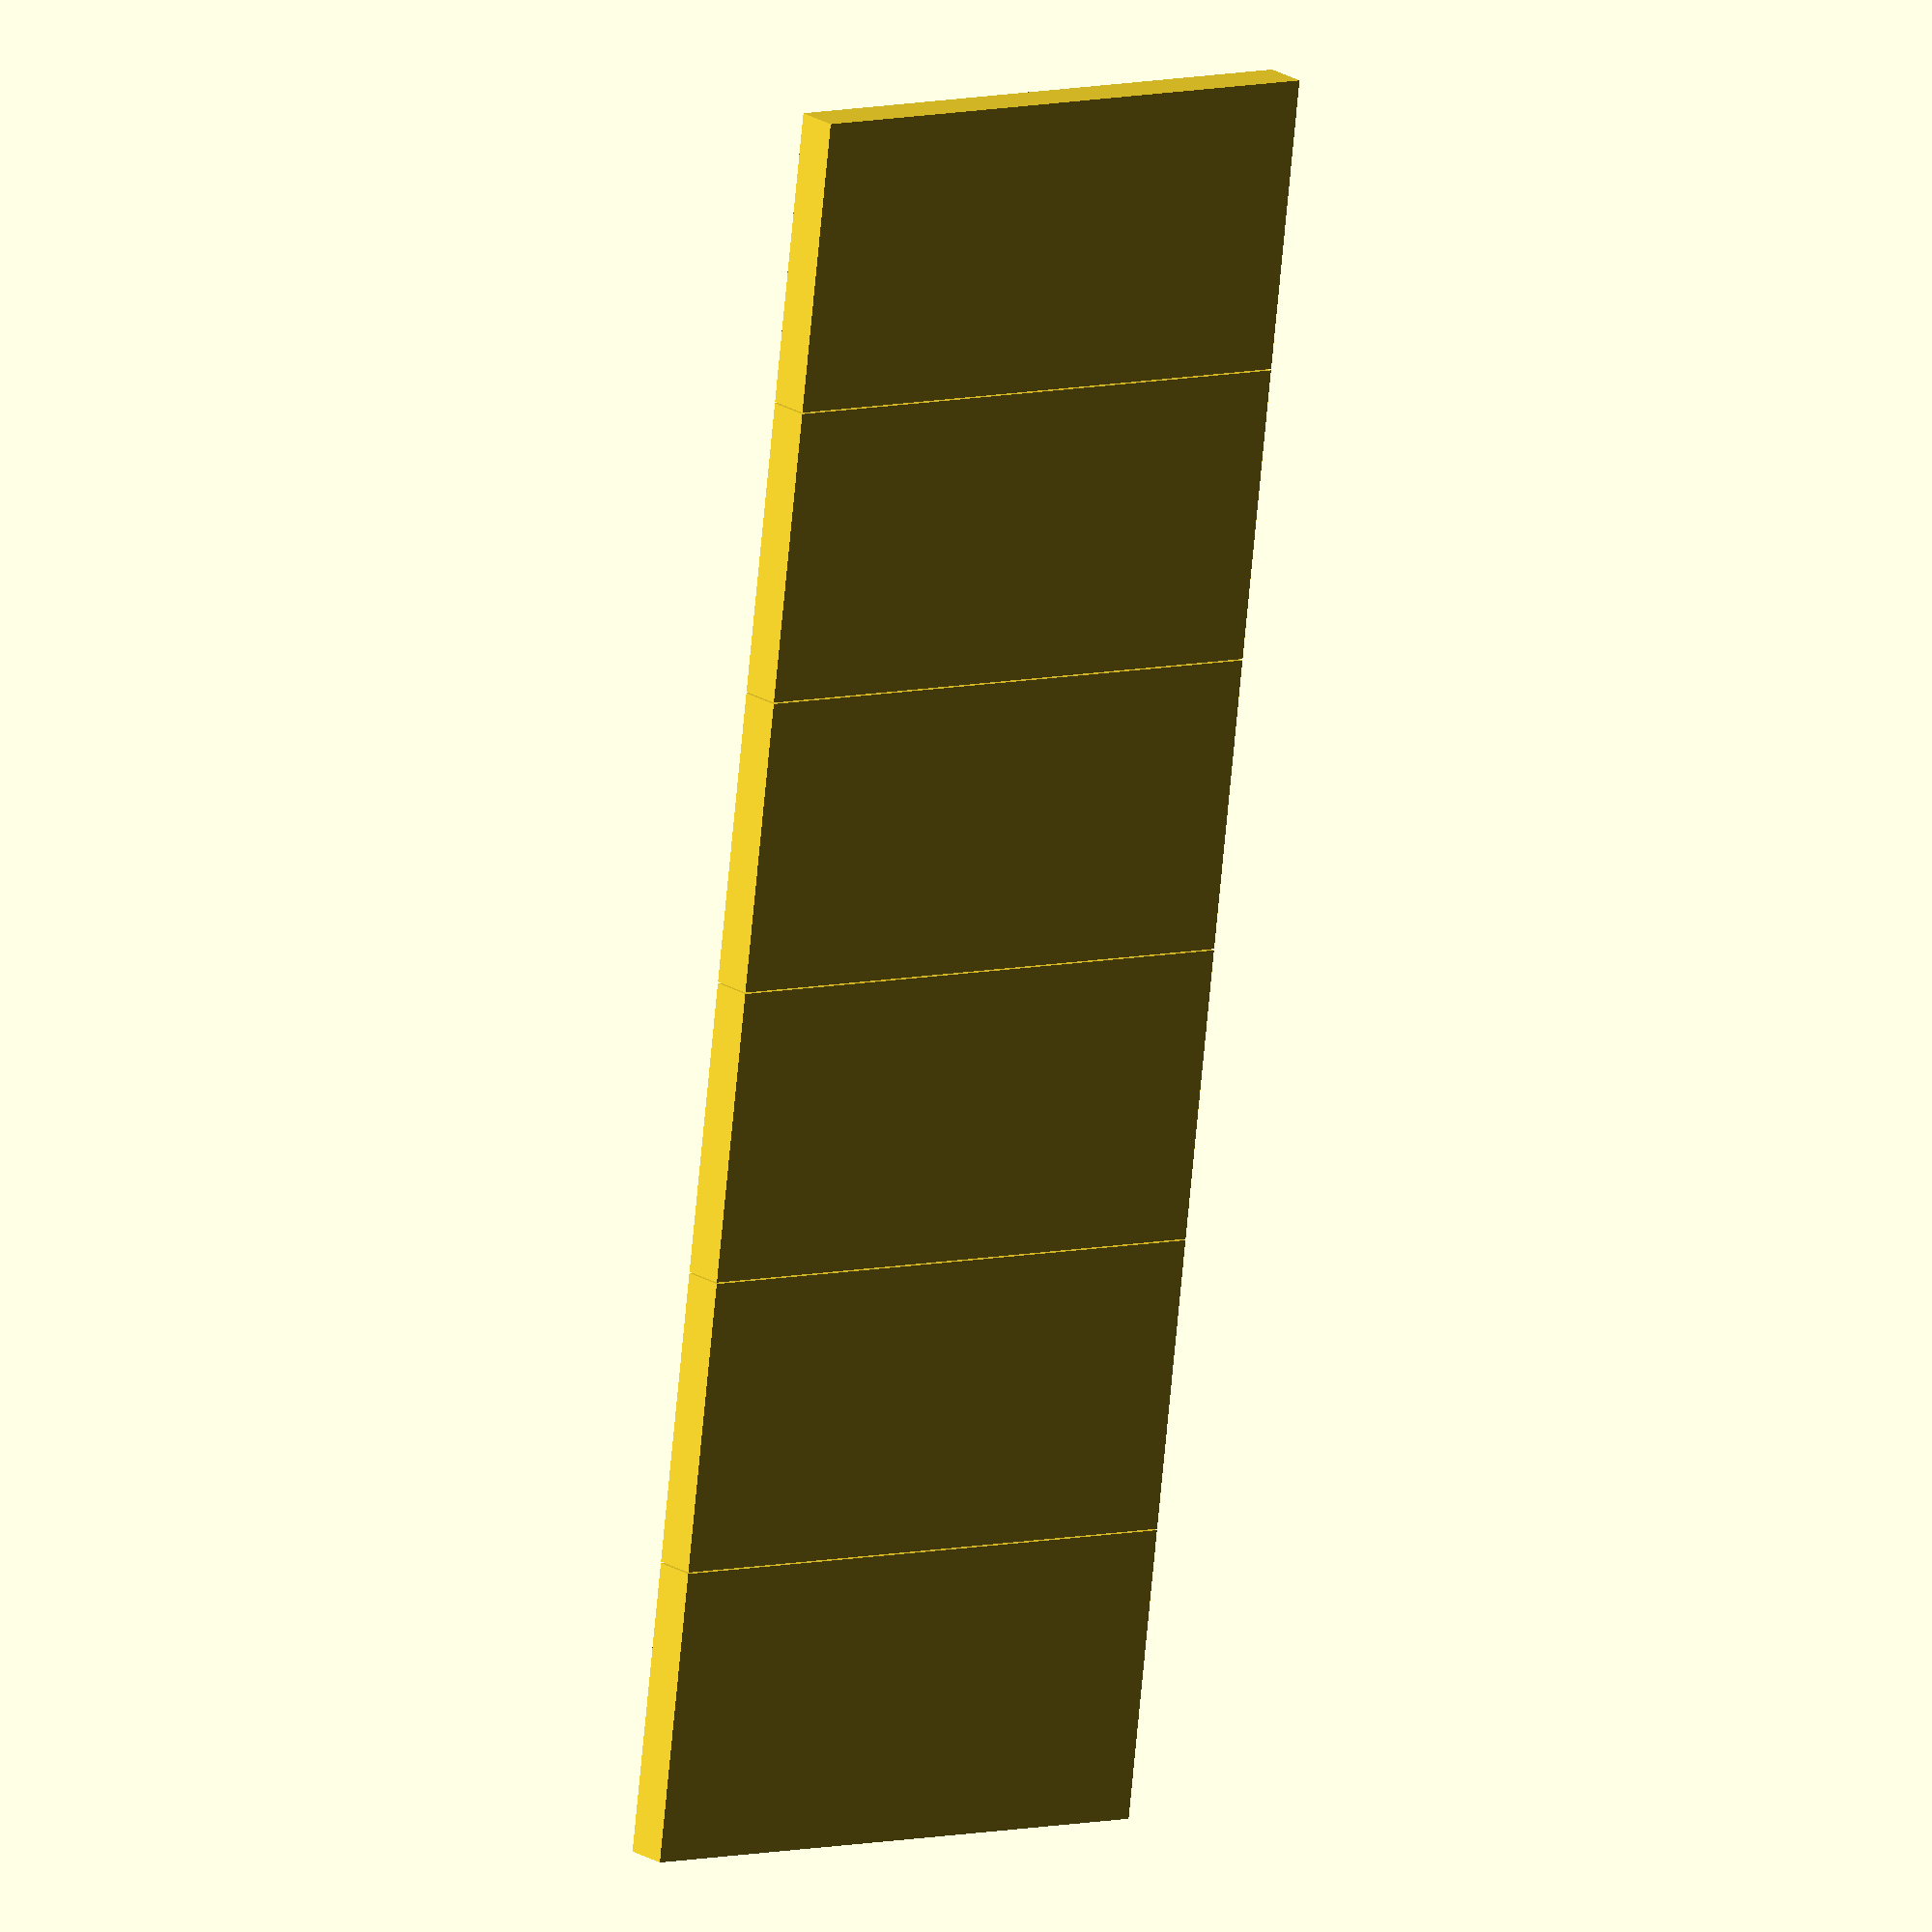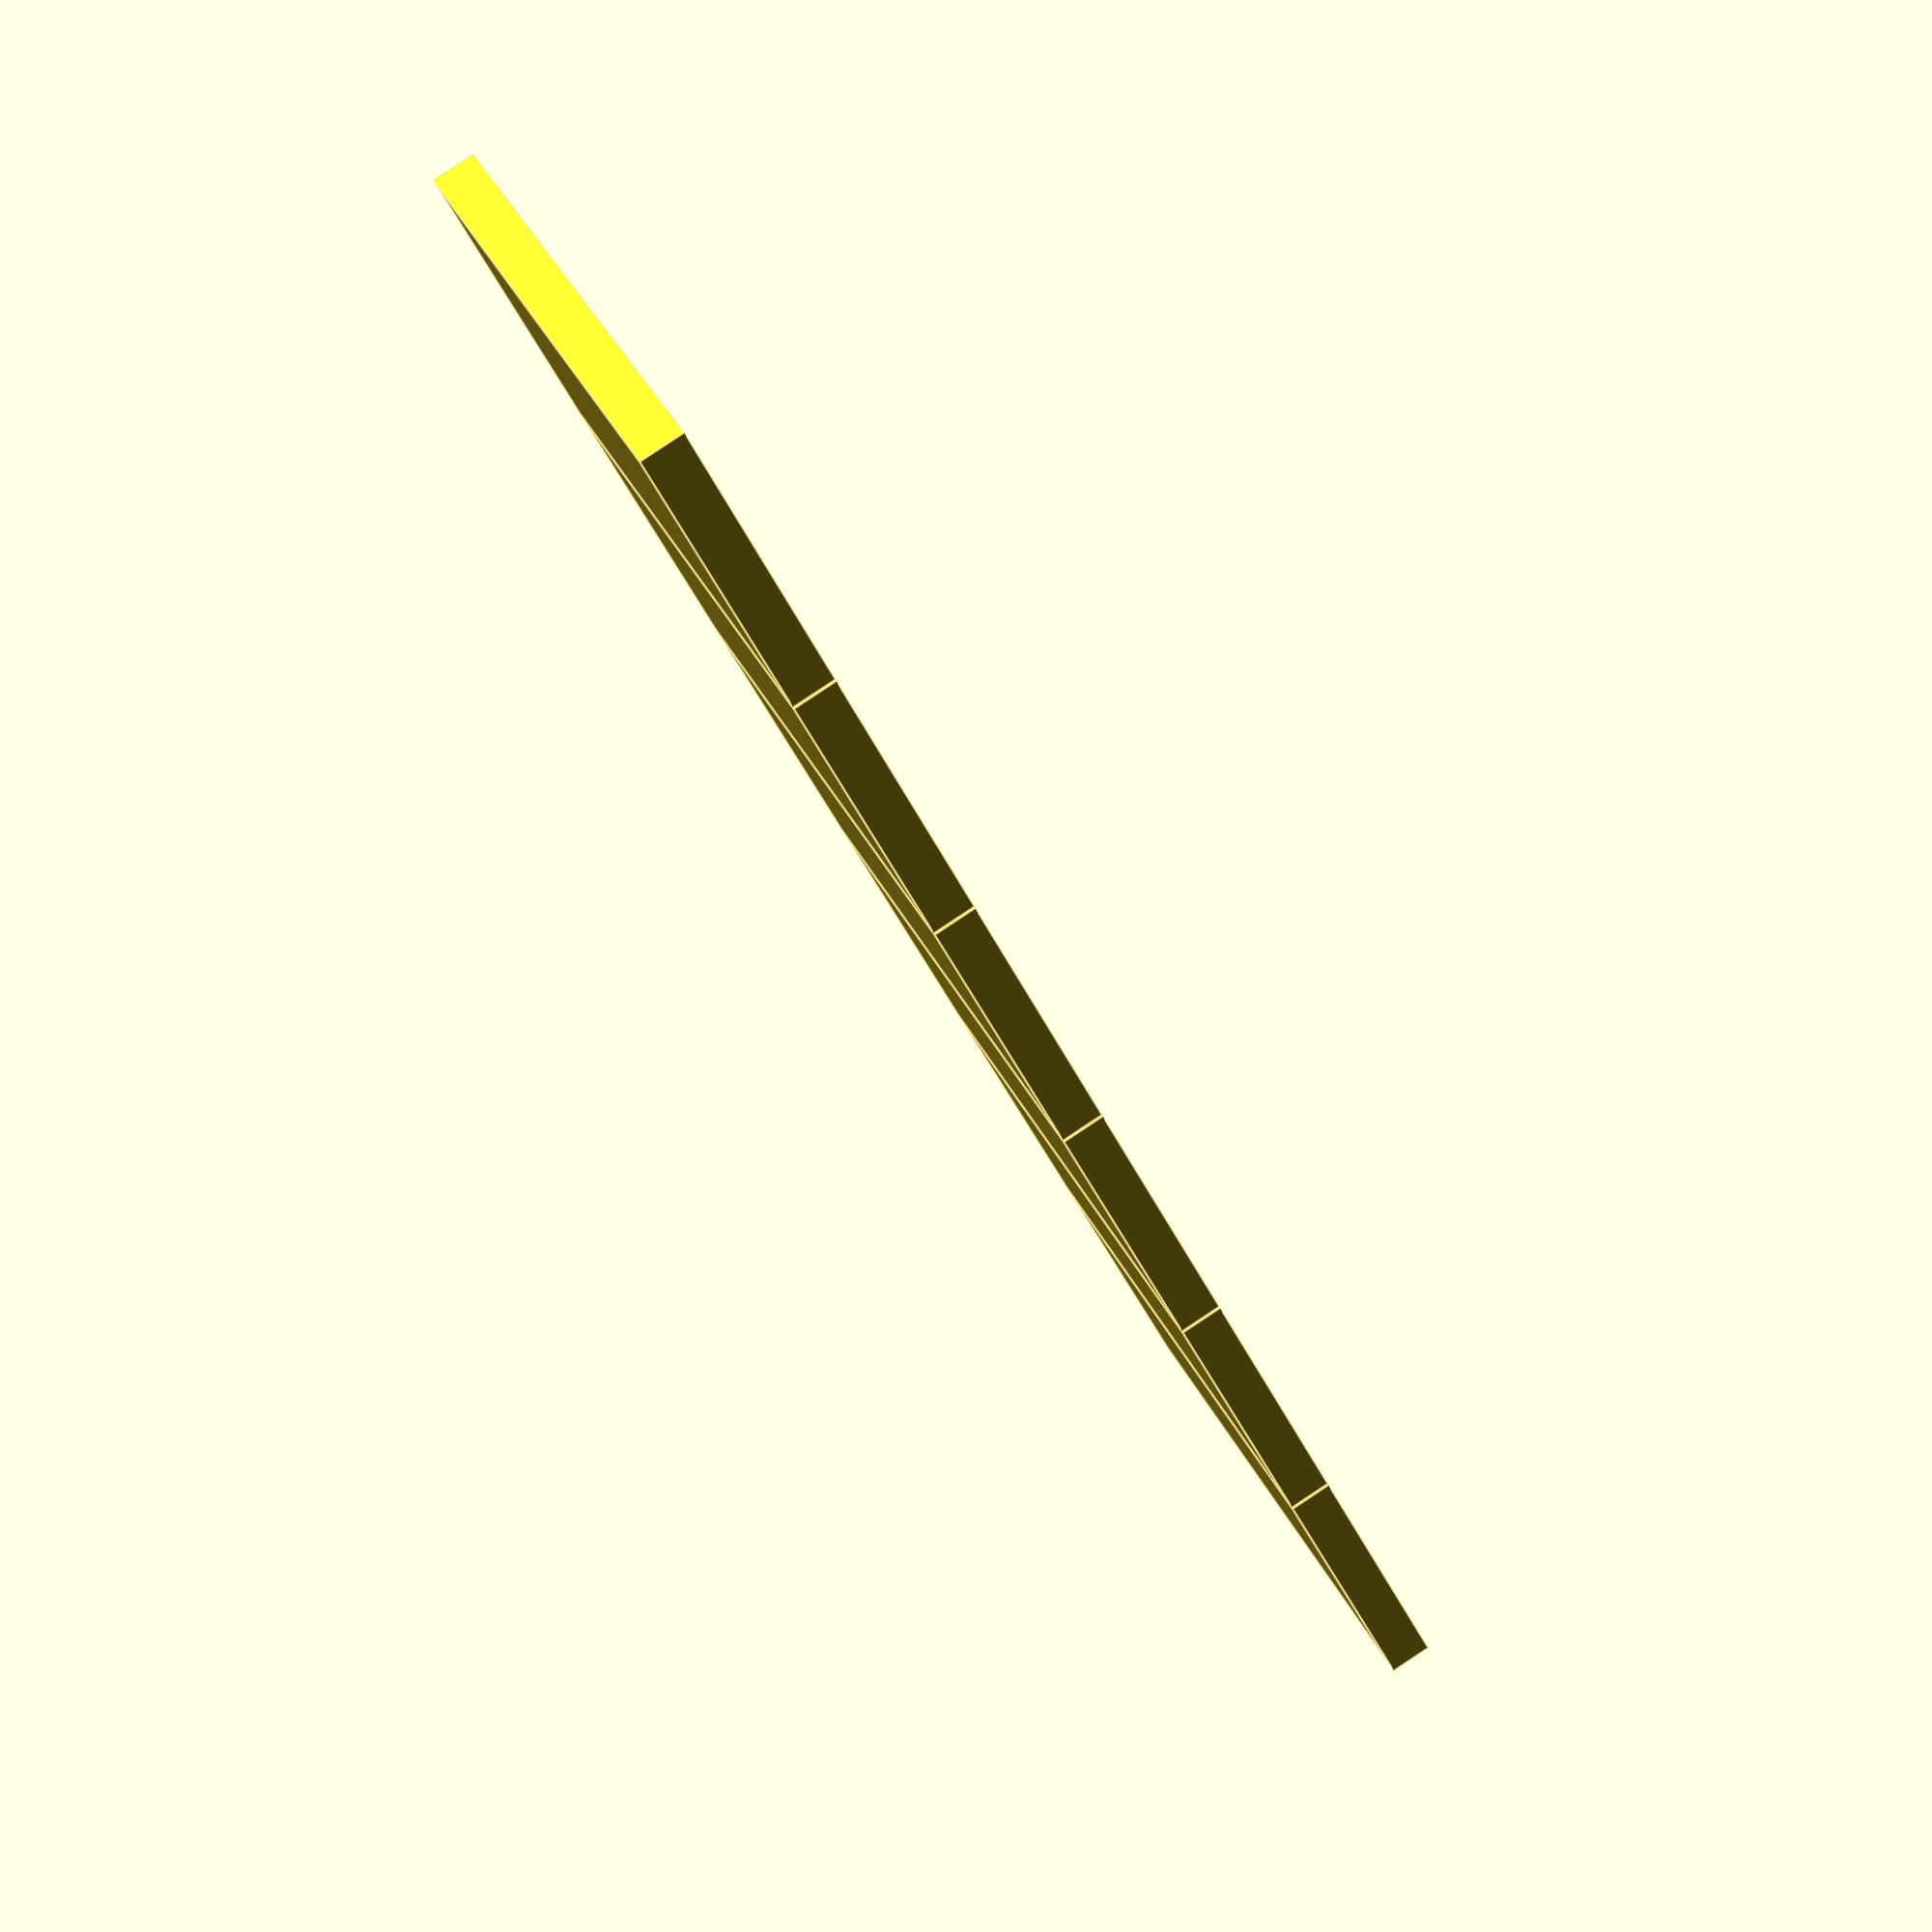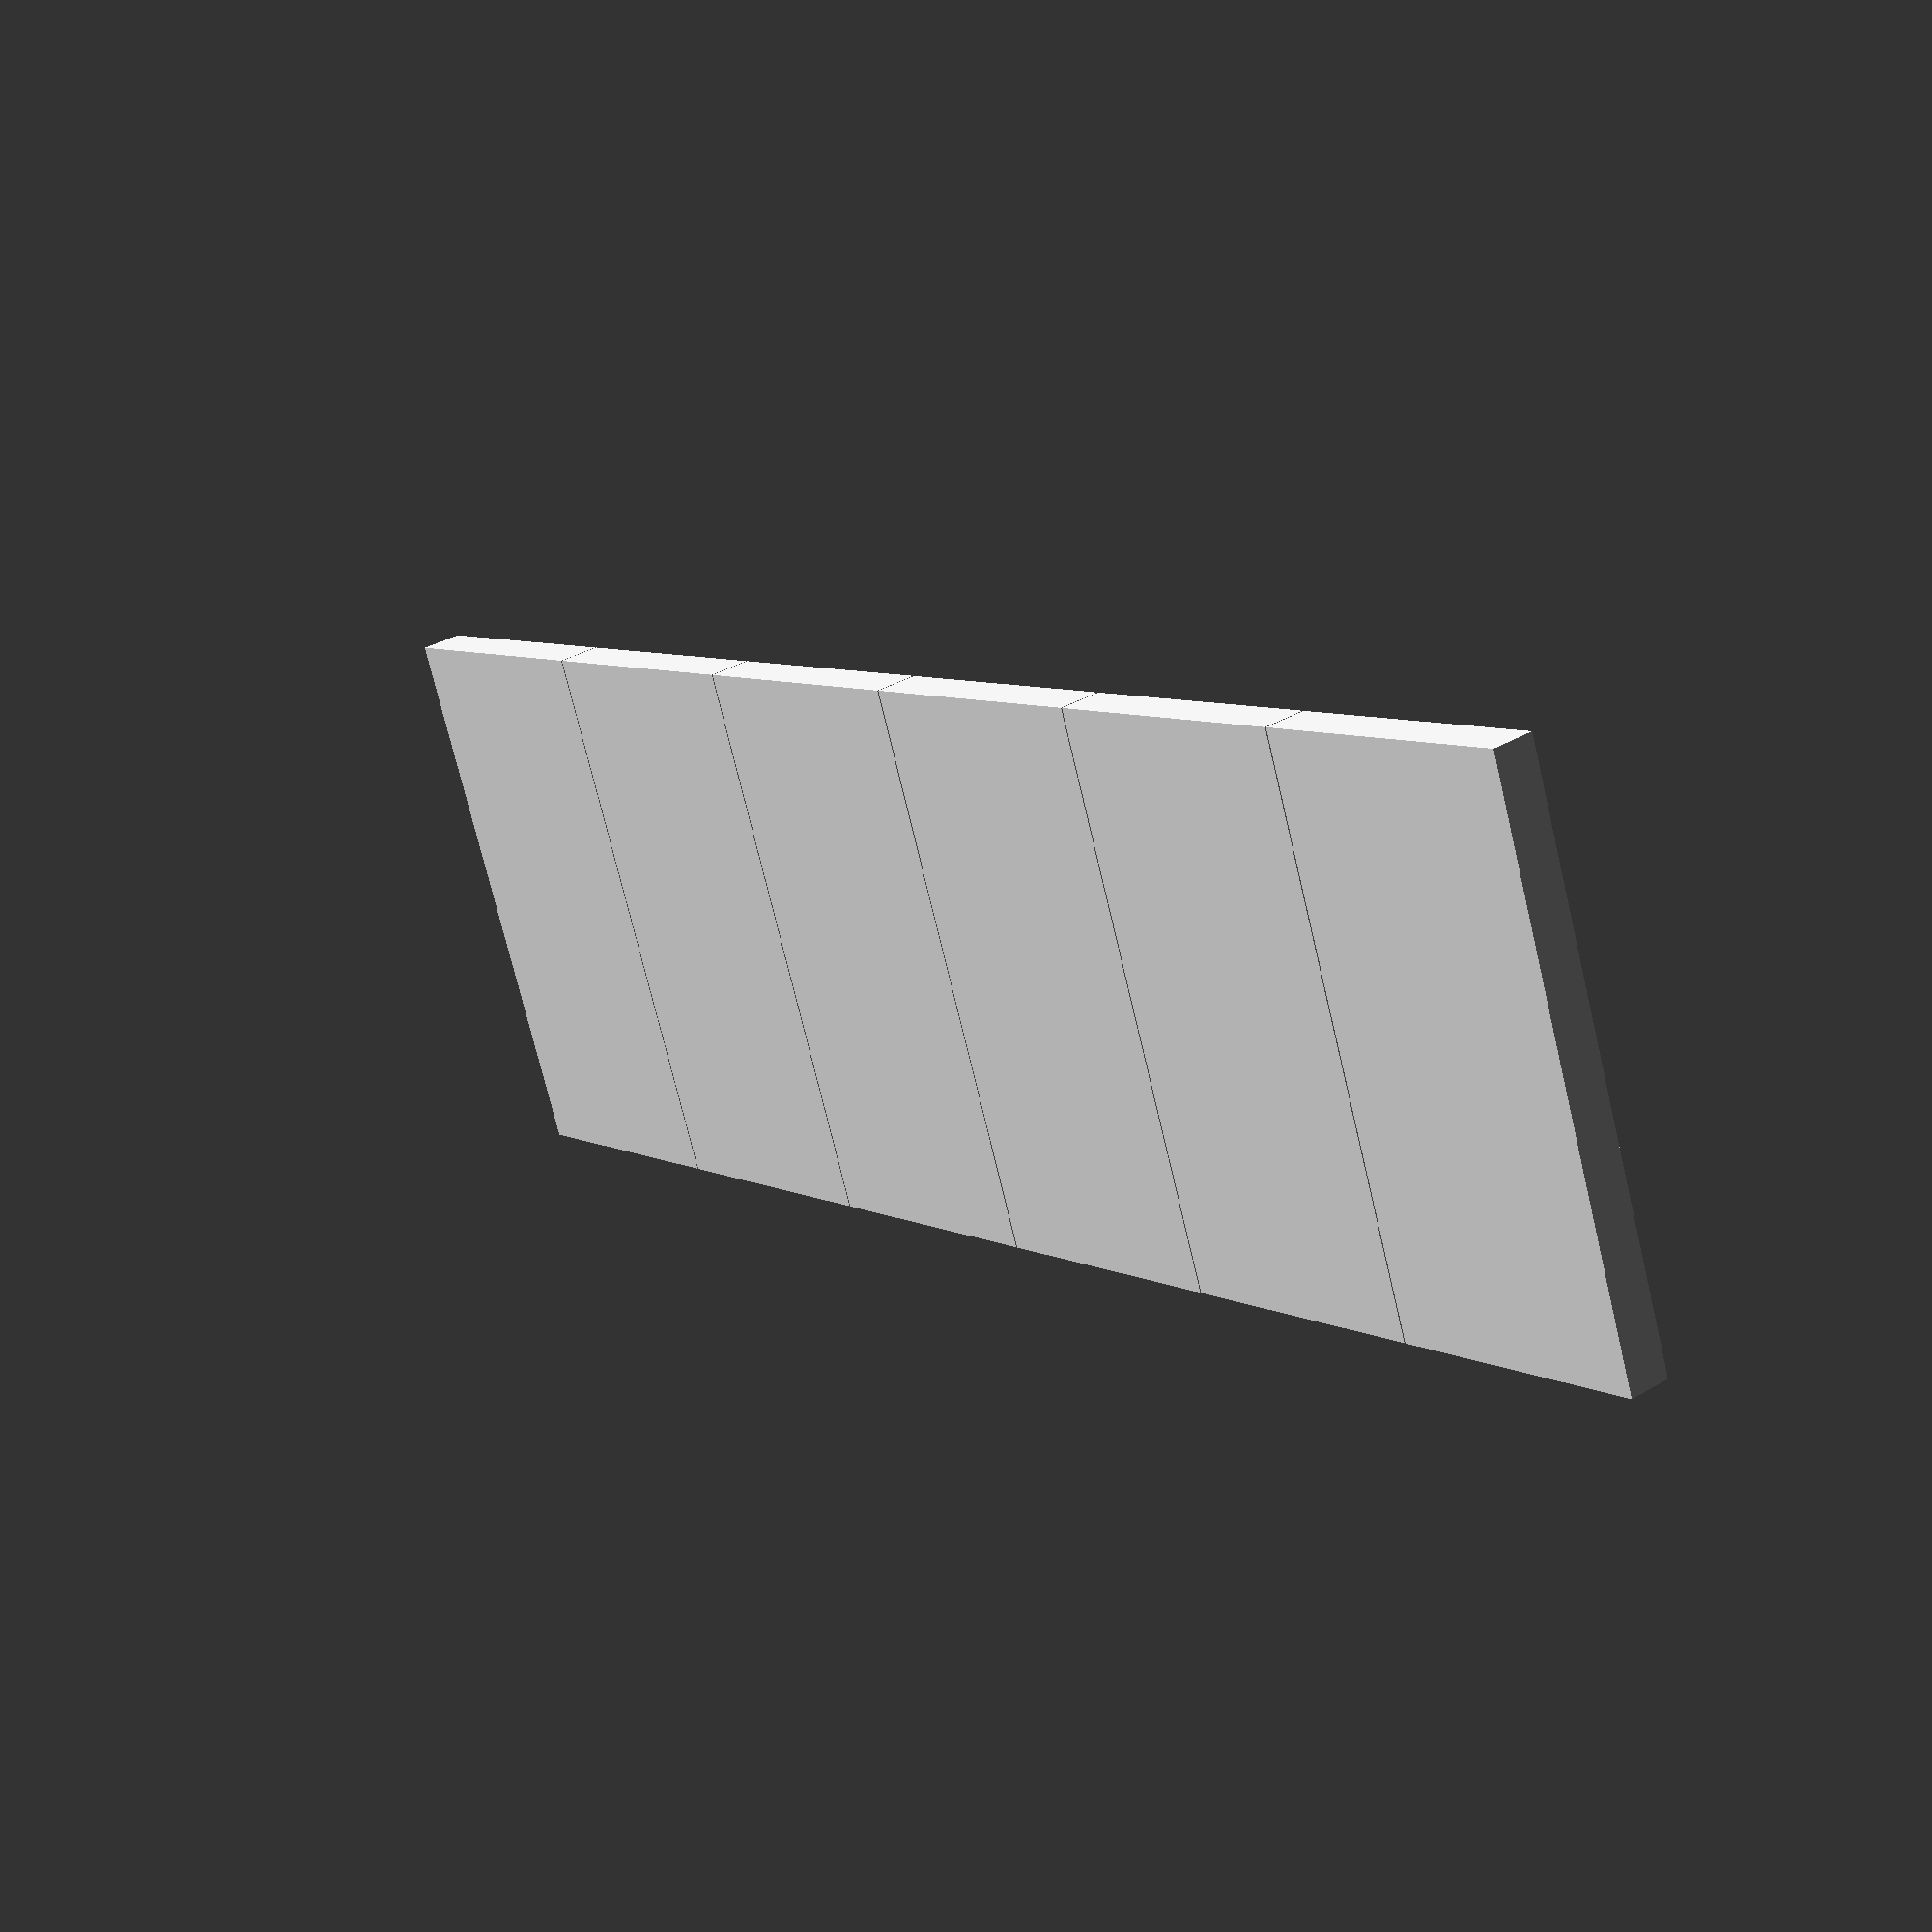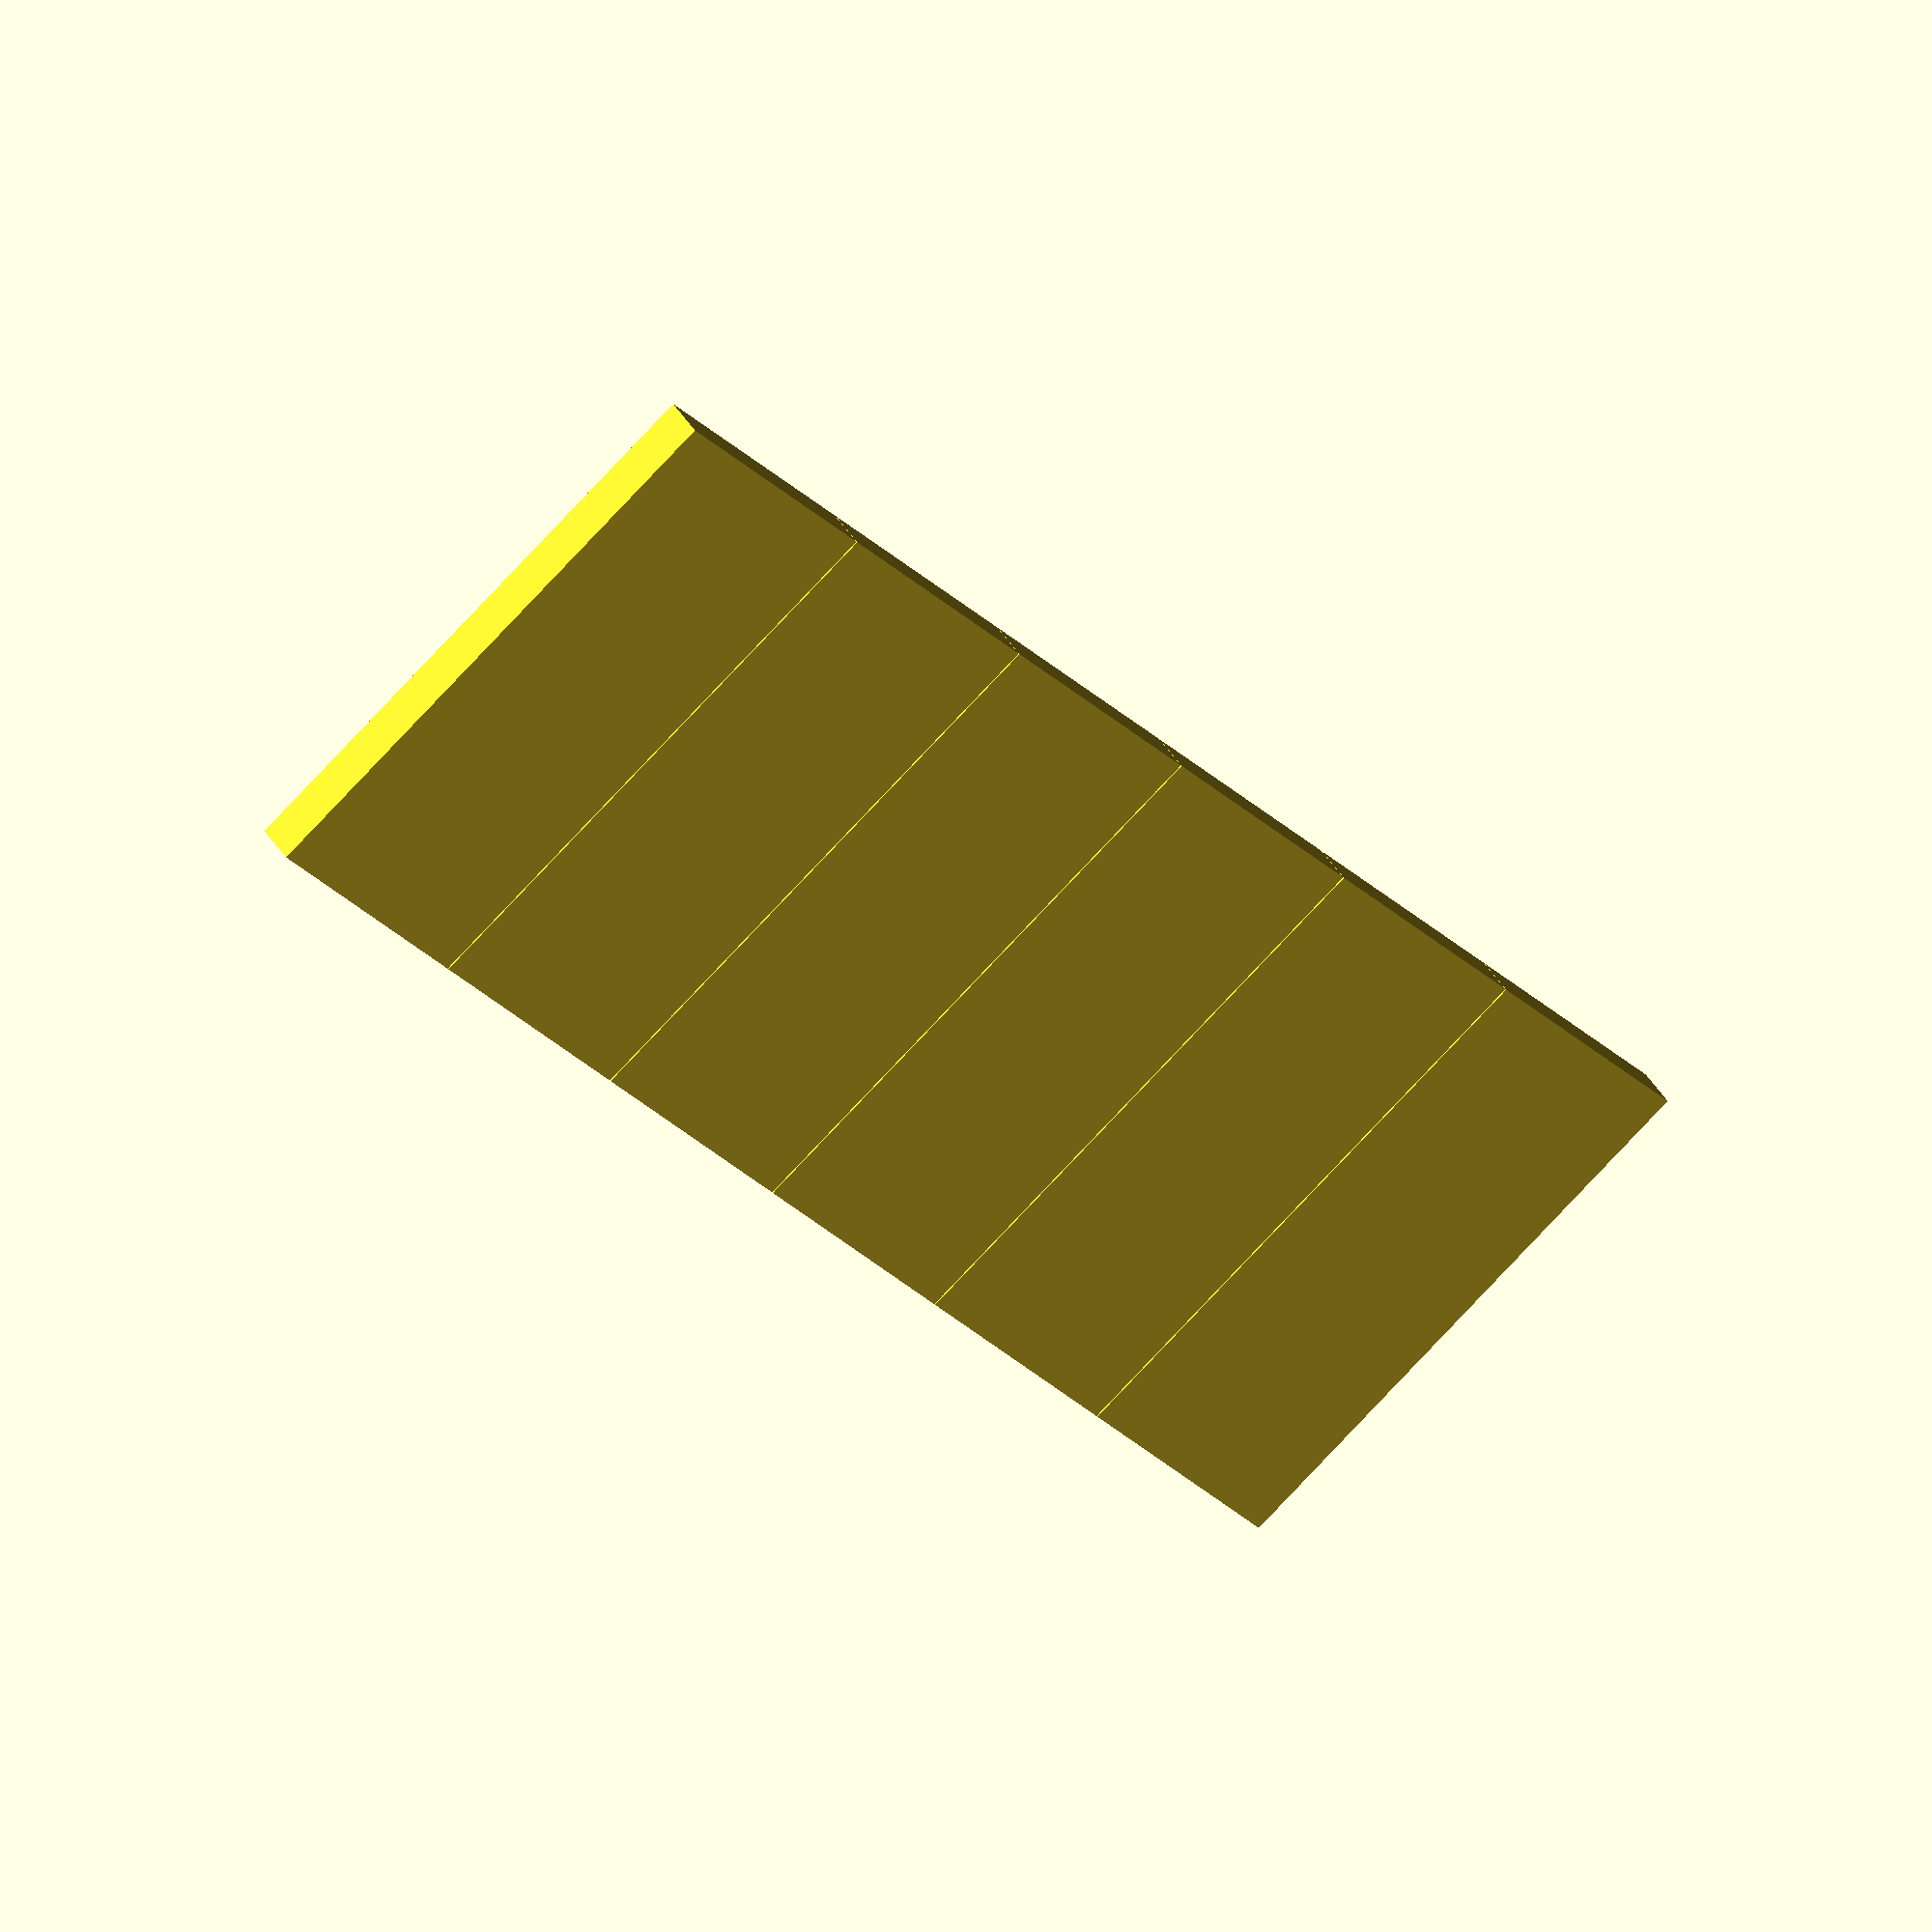
<openscad>
WallThickness = 1.5;

BaseWidth = 20;
BaseDepth = 10;

cube(size=[BaseWidth, BaseDepth, WallThickness], center=false);

for ( i = [1 : 5] ){
translate([0, (BaseDepth+0.05)*i, 0])
cube(size=[BaseWidth, BaseDepth, WallThickness], center=false);
}

</openscad>
<views>
elev=342.0 azim=186.9 roll=322.3 proj=o view=wireframe
elev=273.5 azim=132.6 roll=56.5 proj=p view=edges
elev=146.0 azim=68.4 roll=128.9 proj=p view=wireframe
elev=317.4 azim=141.7 roll=330.8 proj=o view=solid
</views>
